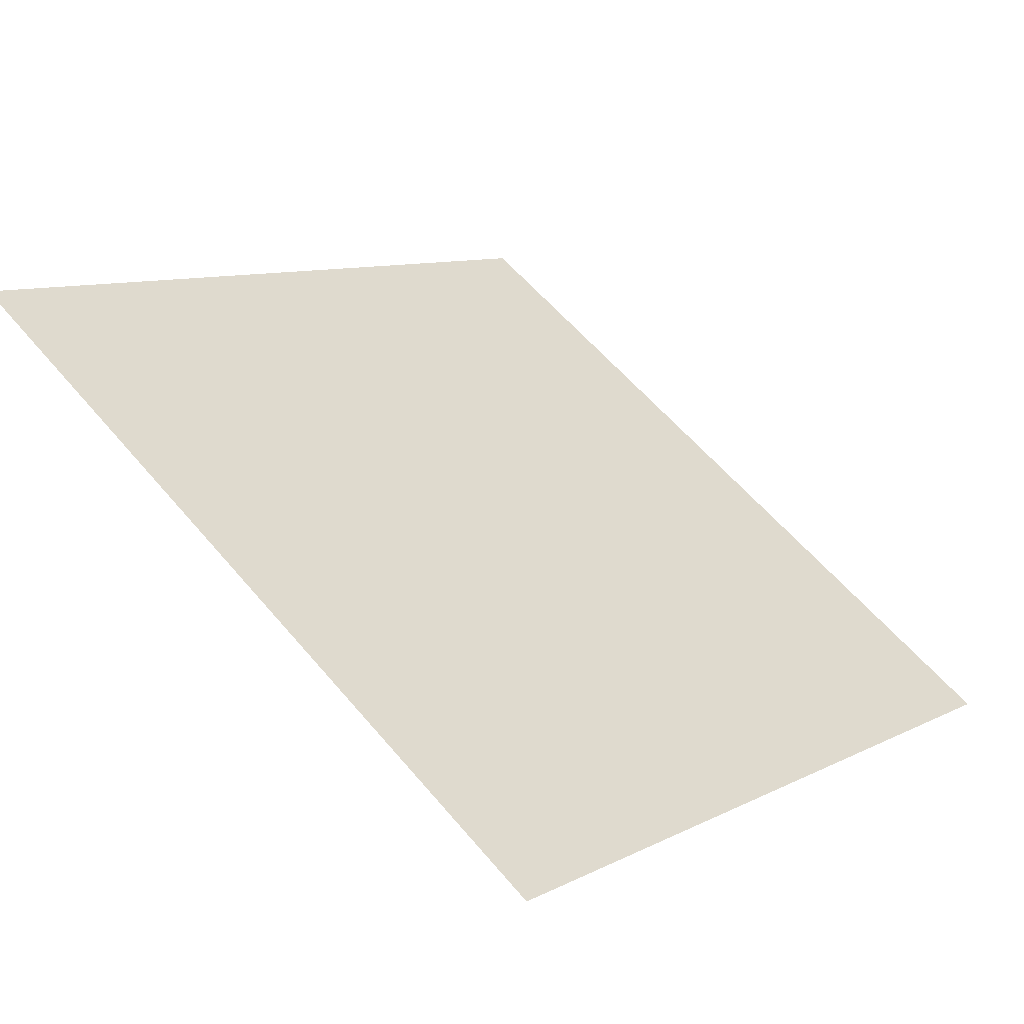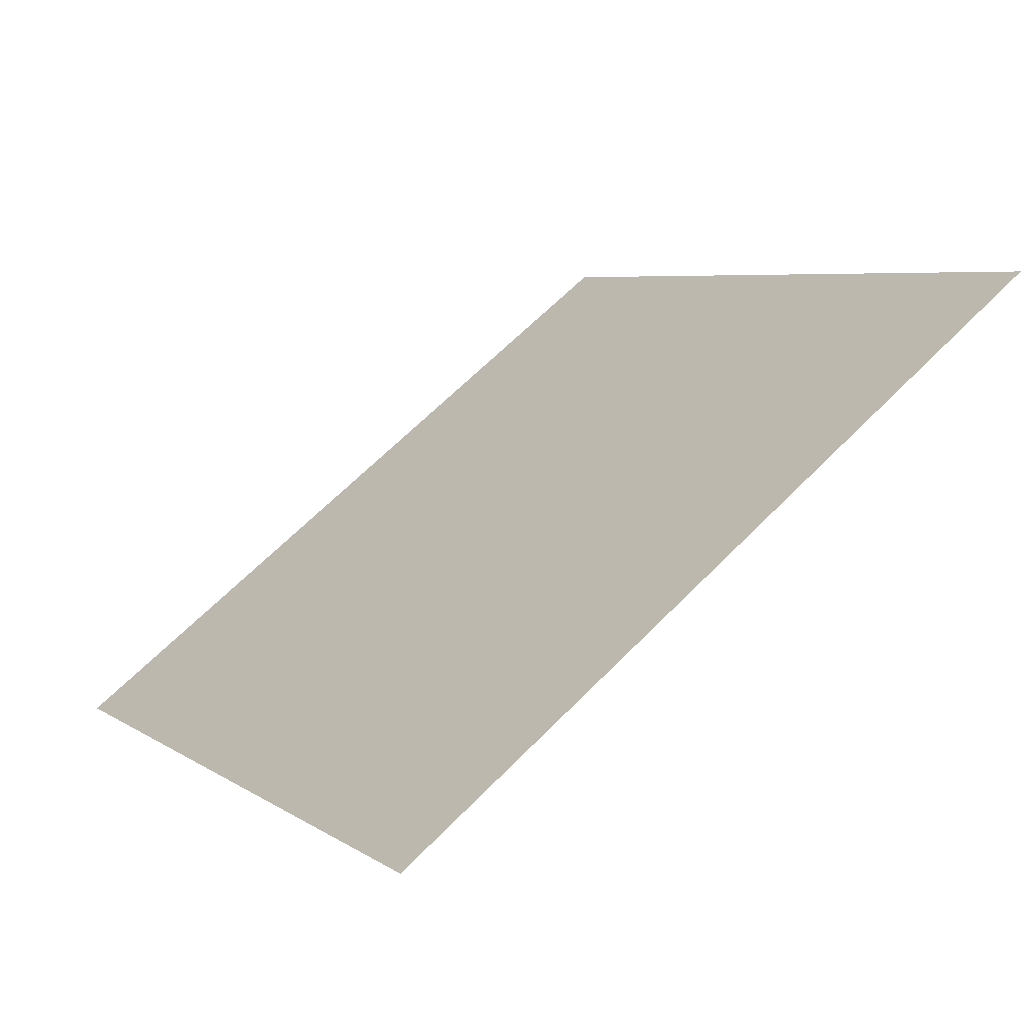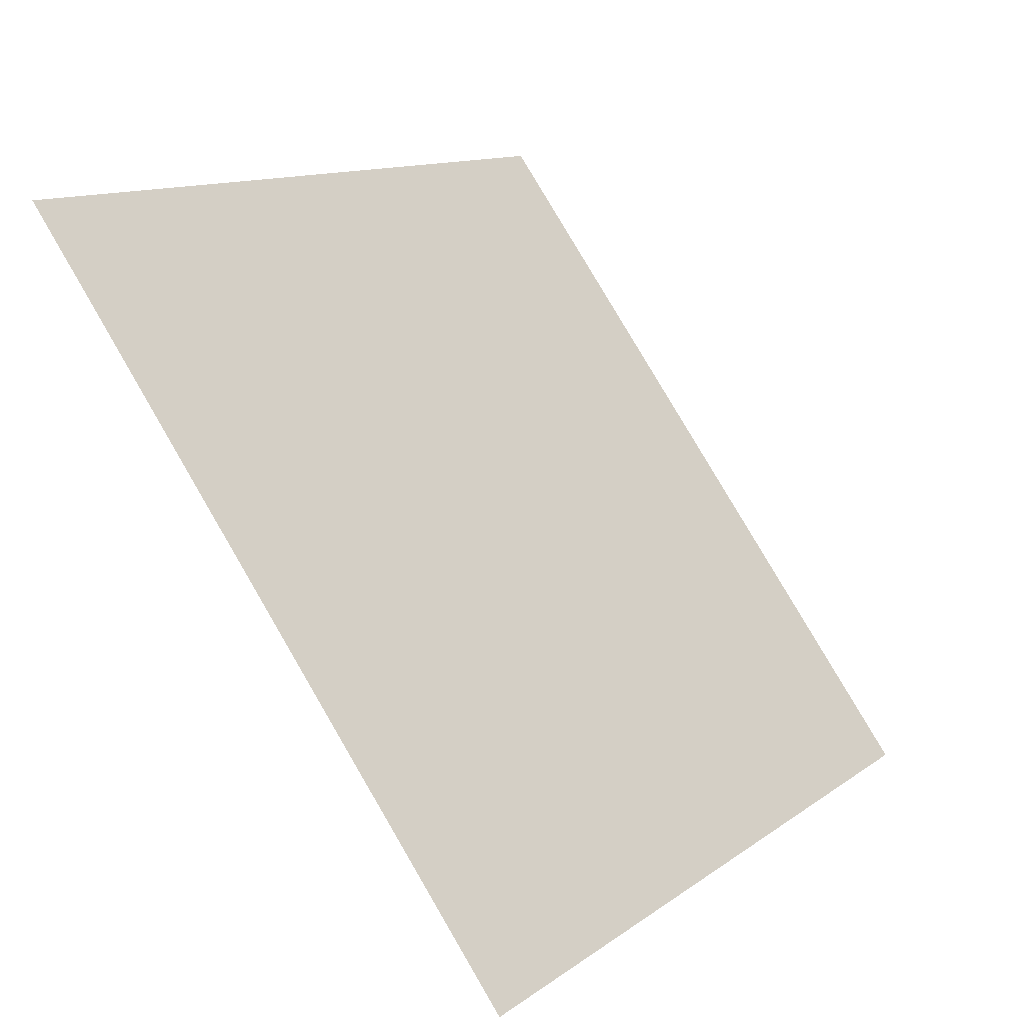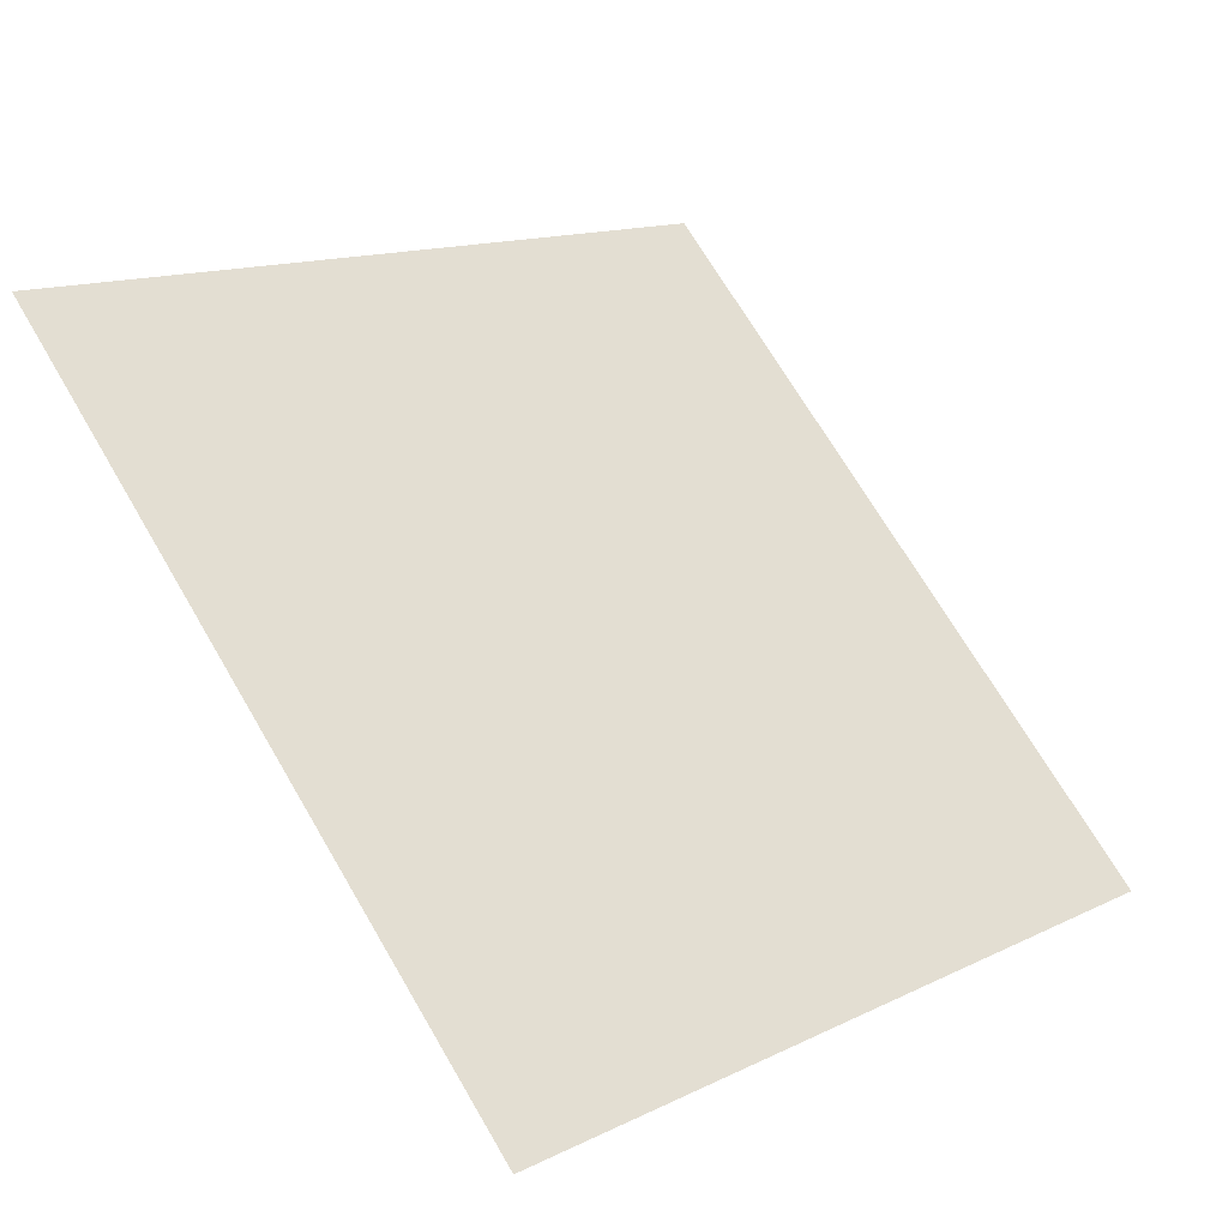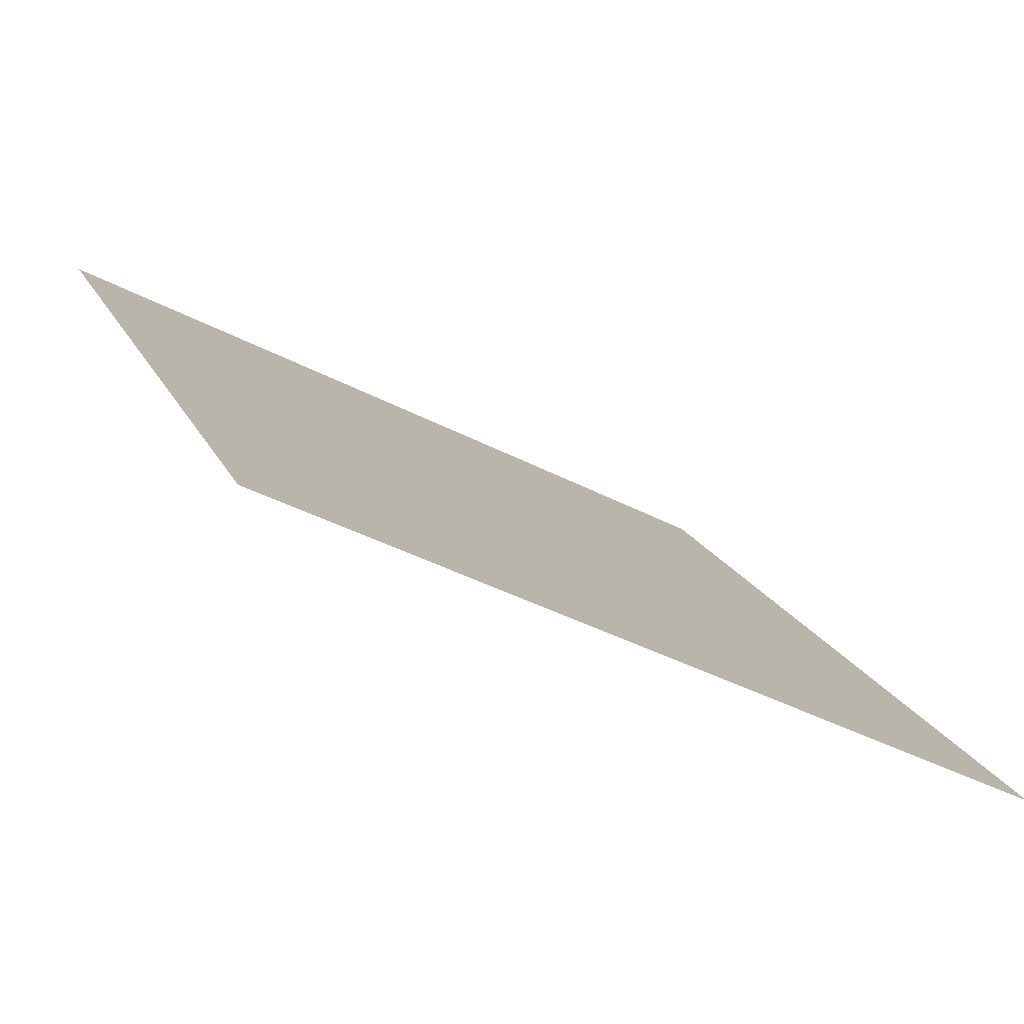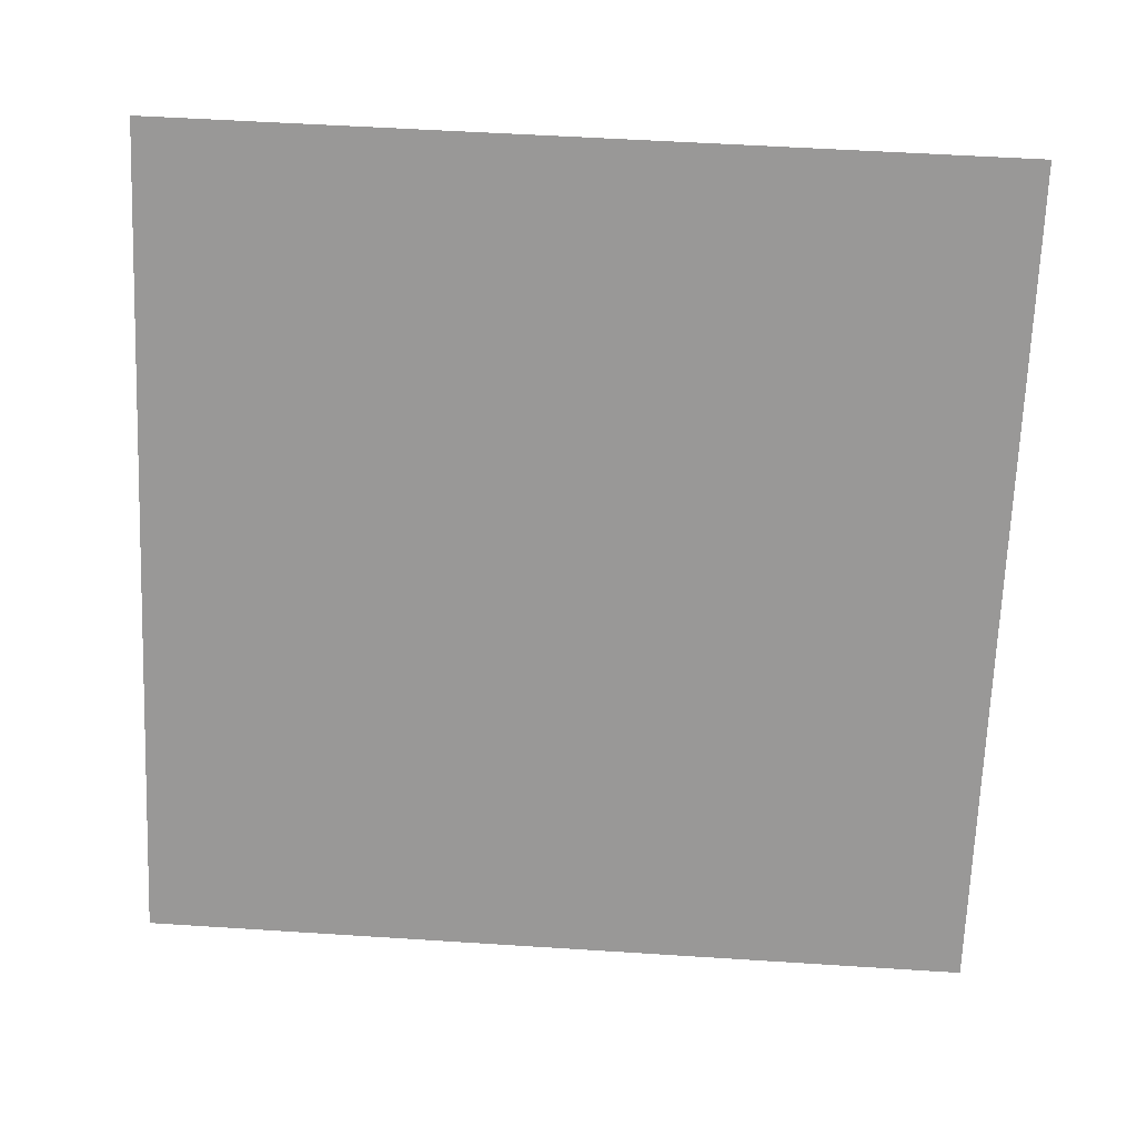
<metadata>
{"format":"obj","ext":"obj","renderer":"f3d","projection":"perspective","resolution":1024,"background":"white","views":[{"elev":7.8,"azim":128.2,"up":"+Y"},{"elev":7.3,"azim":-117.8,"up":"+Y"},{"elev":12.8,"azim":-59.3,"up":"+Z"},{"elev":69.0,"azim":60.0,"up":"+Y"},{"elev":-39.3,"azim":-34.3,"up":"+Z"},{"elev":74.1,"azim":-175.8,"up":"+Y"}]}
</metadata>
<code>
v 0.2551 0.7523 0.468
v 0.2486 0.7525 0.4681
v 0.2487 0.7564 0.4733
v 0.2553 0.7563 0.4733
f 4 3 2 1

</code>
